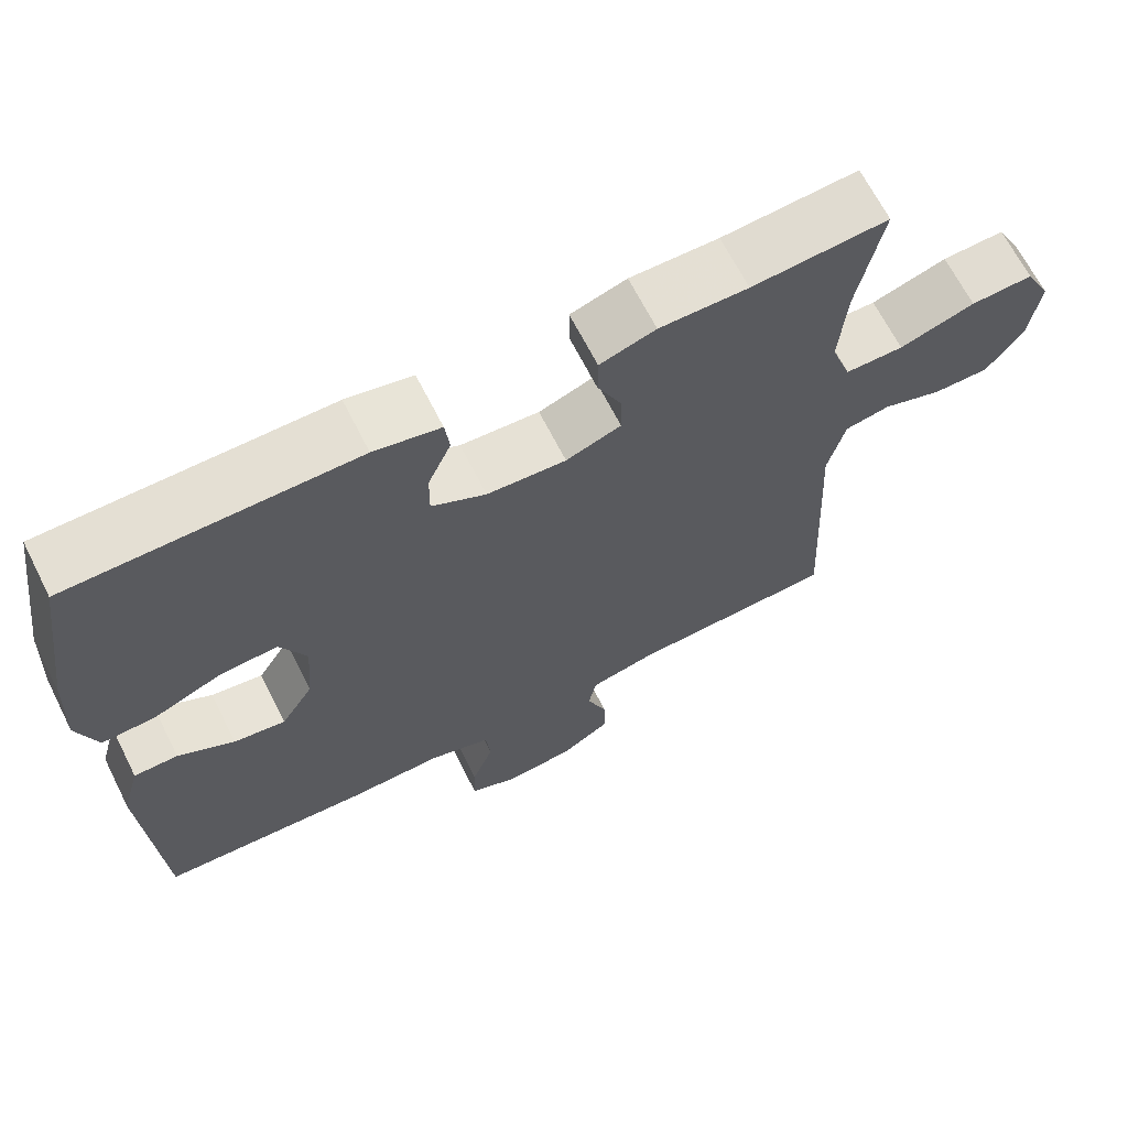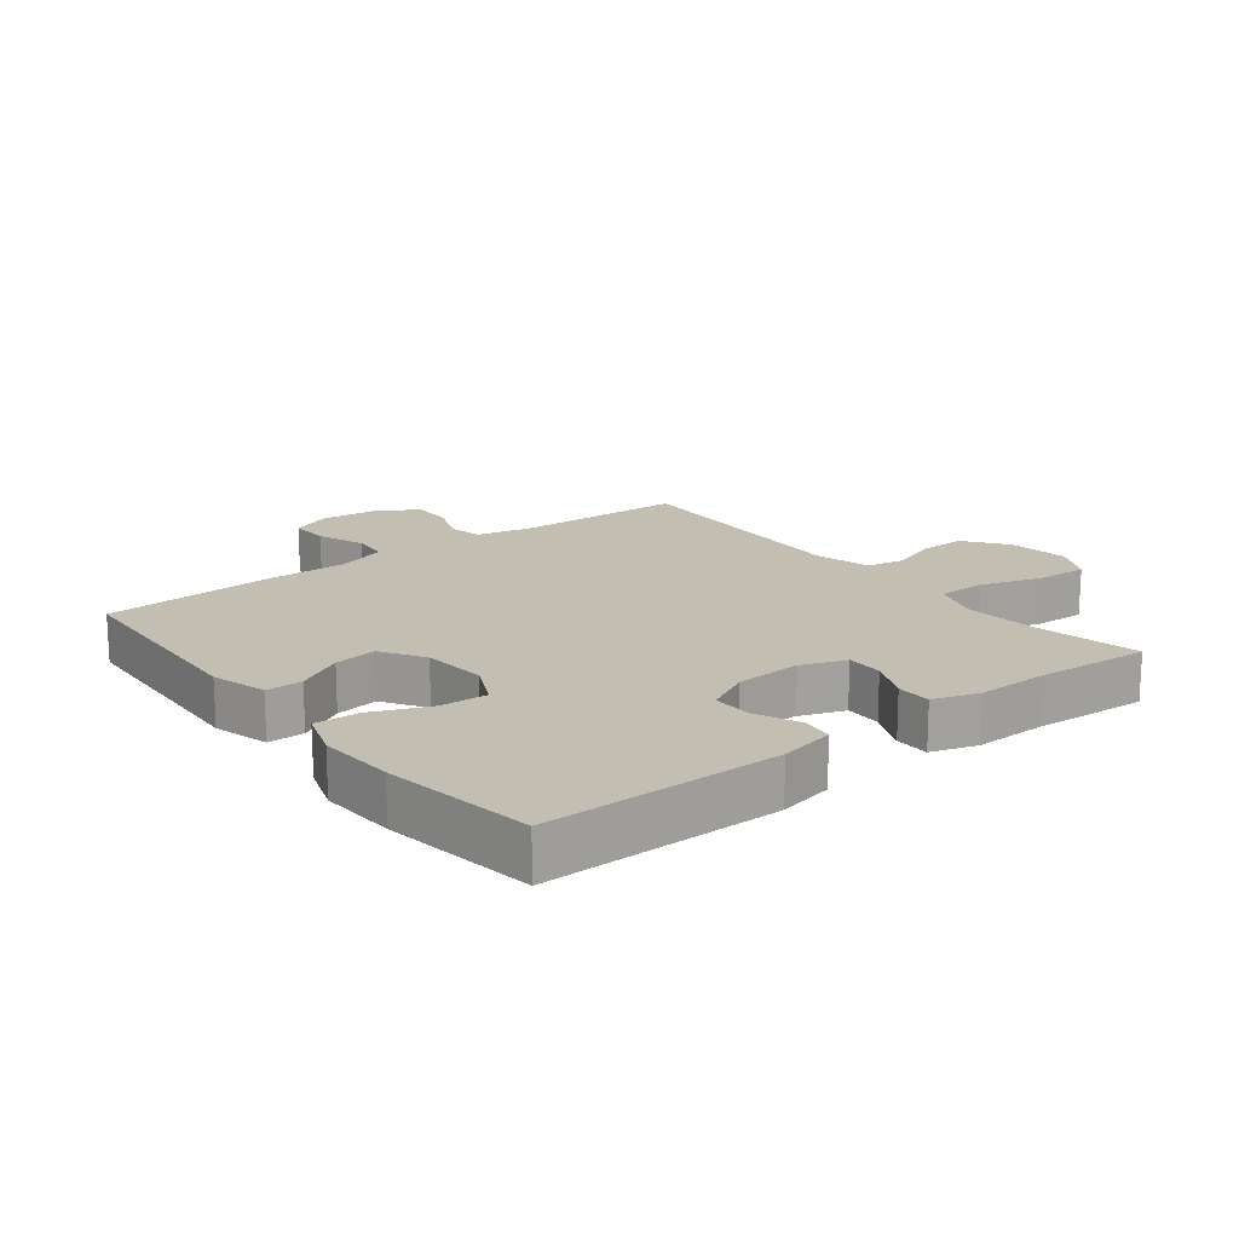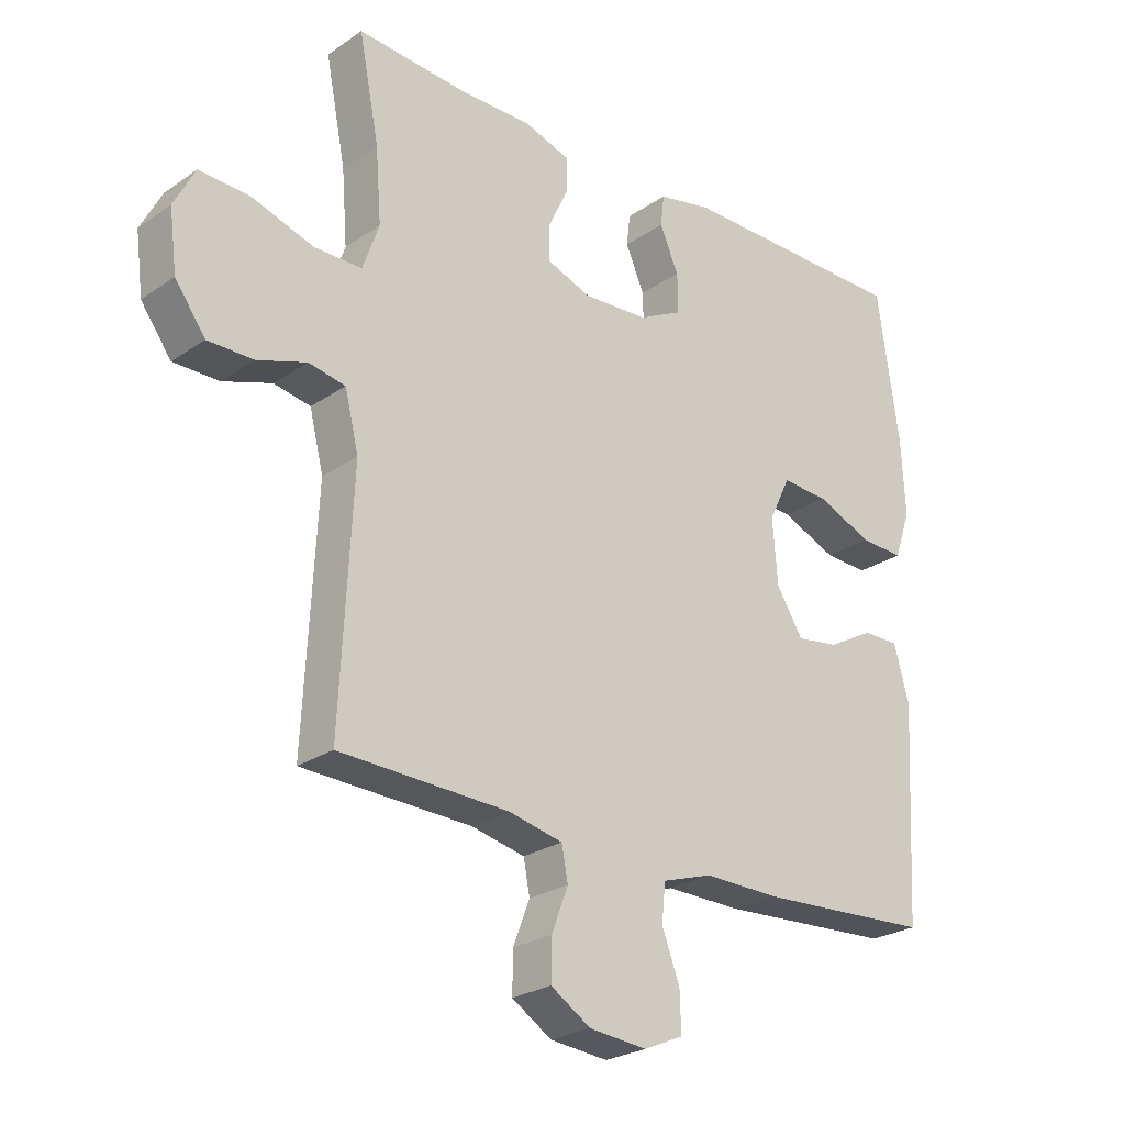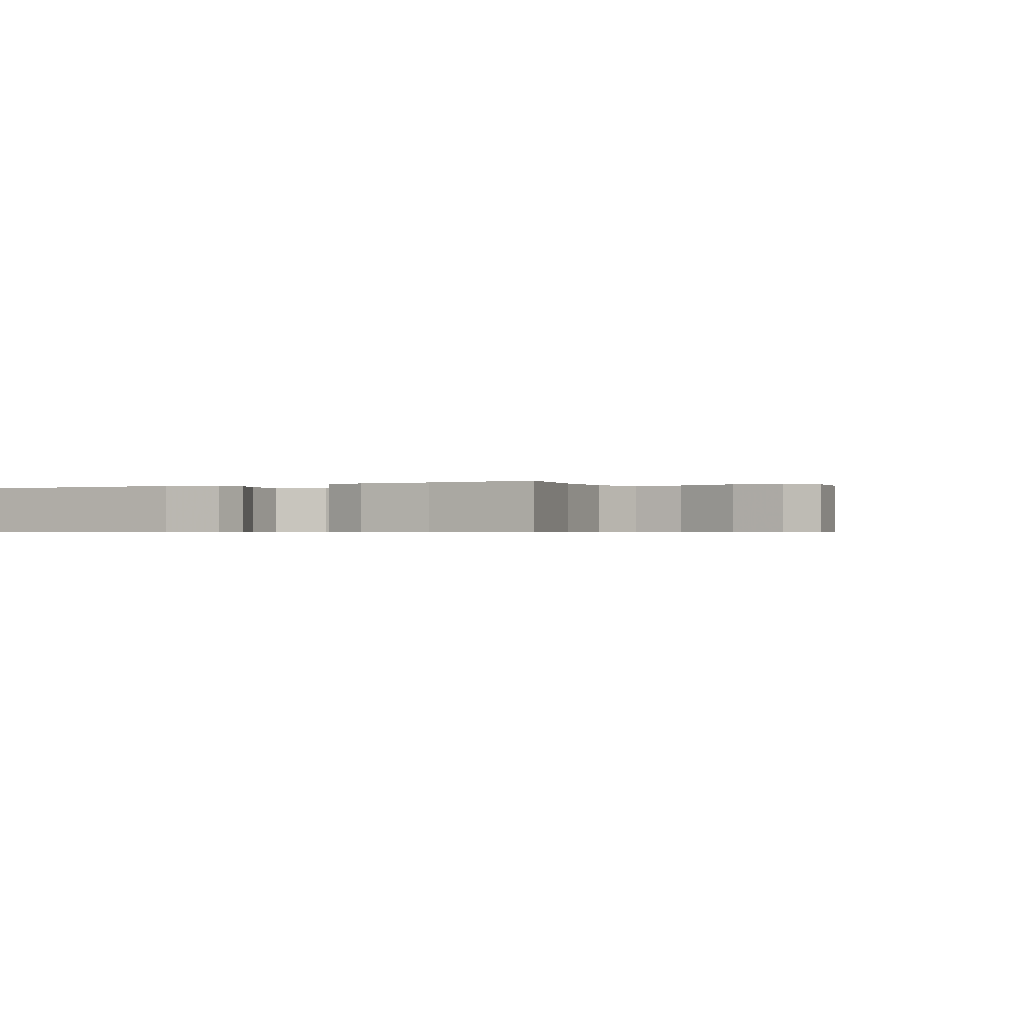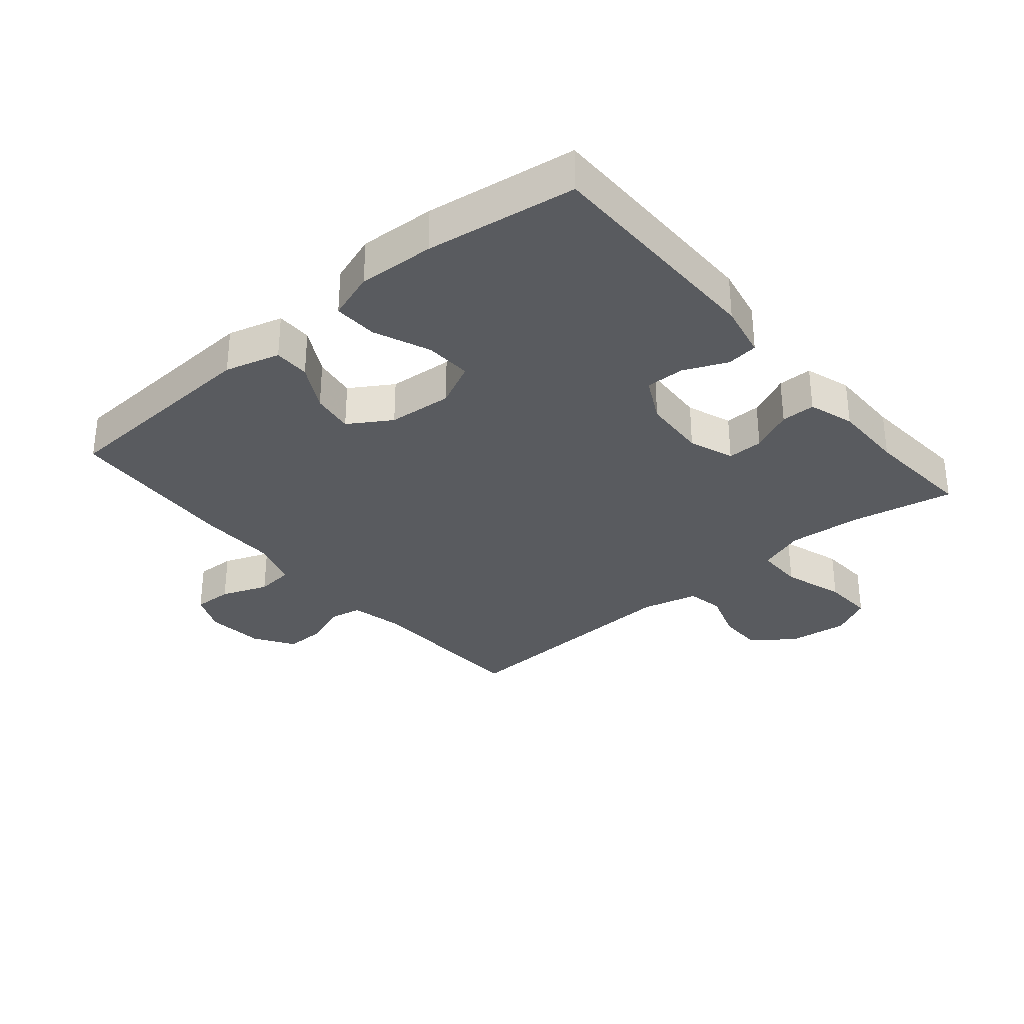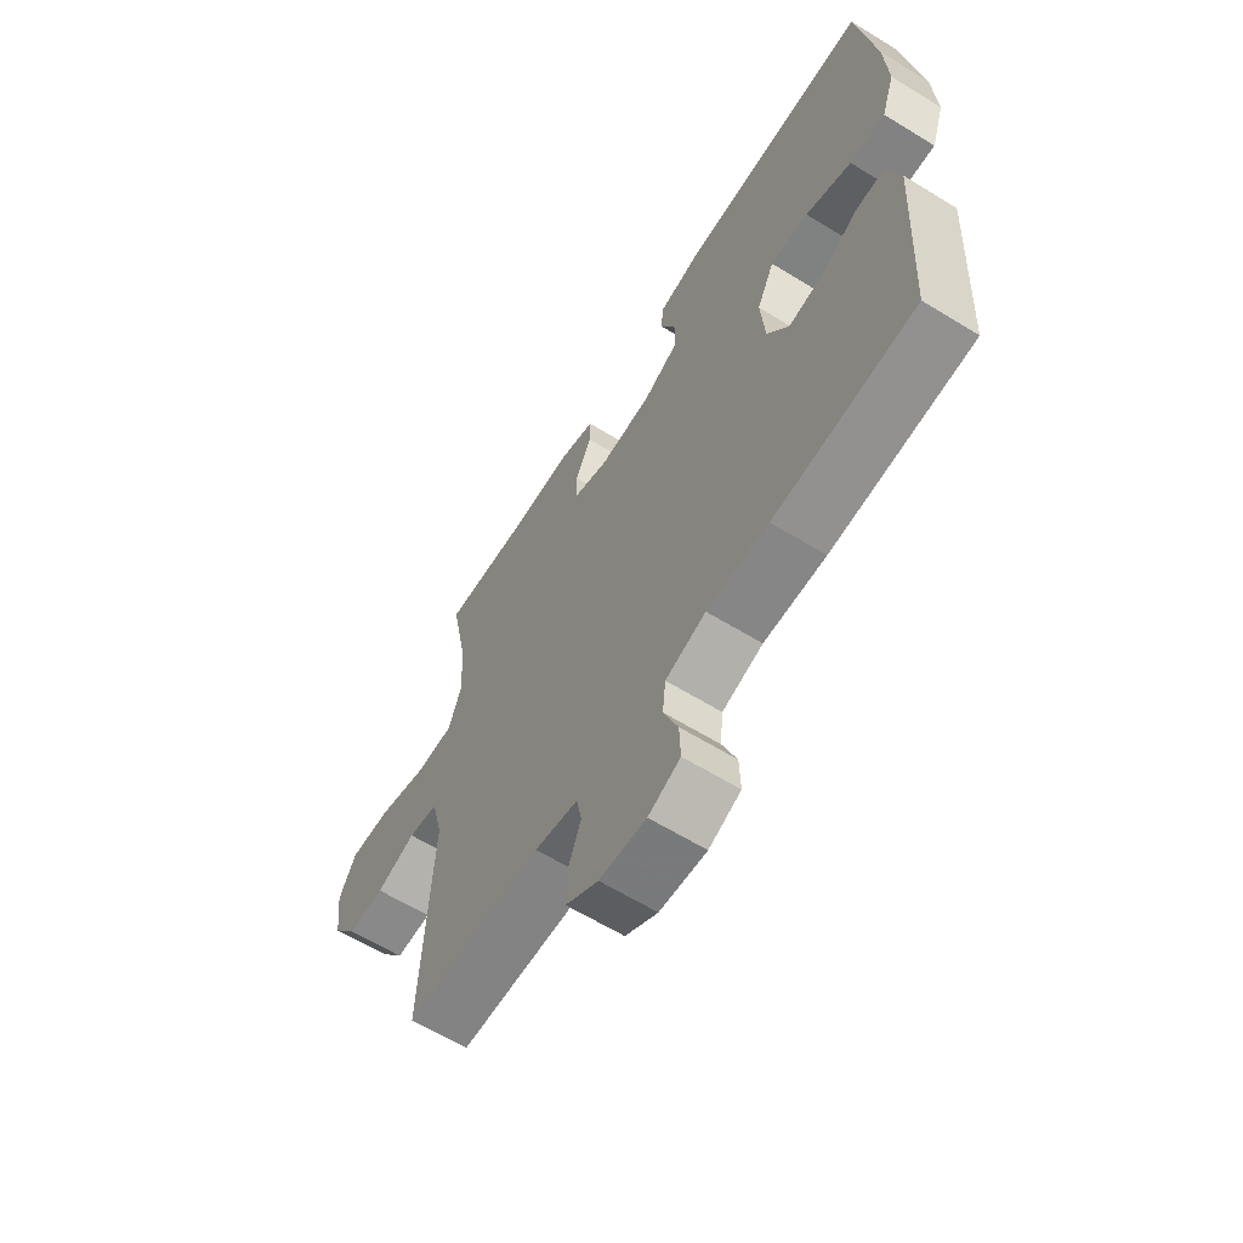
<metadata>
{"format":"obj","ext":"obj","renderer":"f3d","projection":"perspective","resolution":1024,"background":"white","views":[{"elev":66.7,"azim":-26.8,"up":"+Z"},{"elev":17.1,"azim":-38.1,"up":"+Y"},{"elev":-25.1,"azim":137.8,"up":"+Z"},{"elev":-0.6,"azim":29.1,"up":"+Y"},{"elev":-32.2,"azim":-49.9,"up":"+Y"},{"elev":-63.1,"azim":-121.8,"up":"+Z"}]}
</metadata>
<code>
v -0.5 0.07 0.5
v -0.133 0.07 0.501
v -0.047 0.07 0.483
v -0.041 0.07 0.433
v -0.071 0.07 0.365
v -0.072 0.07 0.303
v -0.002 0.07 0.267
v 0.1 0.07 0.261
v 0.171 0.07 0.287
v 0.17 0.07 0.344
v 0.139 0.07 0.411
v 0.139 0.07 0.465
v 0.211 0.07 0.488
v 0.325 0.07 0.487
v 0.5 0.07 0.5
v 0.468 0.07 0.337
v 0.459 0.07 0.221
v 0.485 0.07 0.147
v 0.56 0.07 0.147
v 0.657 0.07 0.178
v 0.737 0.07 0.182
v 0.77 0.07 0.118
v 0.758 0.07 0.024
v 0.71 0.07 -0.042
v 0.638 0.07 -0.042
v 0.561 0.07 -0.016
v 0.503 0.07 -0.027
v 0.481 0.07 -0.116
v 0.5 0.07 -0.5
v 0.233 0.07 -0.51
v 0.148 0.07 -0.529
v 0.138 0.07 -0.581
v 0.164 0.07 -0.649
v 0.165 0.07 -0.712
v 0.102 0.07 -0.752
v 0.011 0.07 -0.761
v -0.051 0.07 -0.734
v -0.049 0.07 -0.672
v -0.021 0.07 -0.598
v -0.027 0.07 -0.539
v -0.106 0.07 -0.514
v -0.226 0.07 -0.516
v -0.5 0.07 -0.5
v -0.519 0.07 -0.165
v -0.495 0.07 -0.078
v -0.438 0.07 -0.078
v -0.365 0.07 -0.118
v -0.298 0.07 -0.128
v -0.256 0.07 -0.061
v -0.248 0.07 0.041
v -0.282 0.07 0.111
v -0.356 0.07 0.107
v -0.445 0.07 0.07
v -0.514 0.07 0.067
v -0.54 0.07 0.143
v -0.534 0.07 0.263
v -0.5 0 0.5
v -0.133 0 0.501
v -0.047 0 0.483
v -0.041 0 0.433
v -0.071 0 0.365
v -0.072 0 0.303
v -0.002 0 0.267
v 0.1 0 0.261
v 0.171 0 0.287
v 0.17 0 0.344
v 0.139 0 0.411
v 0.139 0 0.465
v 0.211 0 0.488
v 0.325 0 0.487
v 0.5 0 0.5
v 0.468 0 0.337
v 0.459 0 0.221
v 0.485 0 0.147
v 0.56 0 0.147
v 0.657 0 0.178
v 0.737 0 0.182
v 0.77 0 0.118
v 0.758 0 0.024
v 0.71 0 -0.042
v 0.638 0 -0.042
v 0.561 0 -0.016
v 0.503 0 -0.027
v 0.481 0 -0.116
v 0.5 0 -0.5
v 0.233 0 -0.51
v 0.148 0 -0.529
v 0.138 0 -0.581
v 0.164 0 -0.649
v 0.165 0 -0.712
v 0.102 0 -0.752
v 0.011 0 -0.761
v -0.051 0 -0.734
v -0.049 0 -0.672
v -0.021 0 -0.598
v -0.027 0 -0.539
v -0.106 0 -0.514
v -0.226 0 -0.516
v -0.5 0 -0.5
v -0.519 0 -0.165
v -0.495 0 -0.078
v -0.438 0 -0.078
v -0.365 0 -0.118
v -0.298 0 -0.128
v -0.256 0 -0.061
v -0.248 0 0.041
v -0.282 0 0.111
v -0.356 0 0.107
v -0.445 0 0.07
v -0.514 0 0.067
v -0.54 0 0.143
v -0.534 0 0.263
f 52 53 54 55
f 51 52 55 56
f 44 45 46 47
f 44 47 48
f 41 42 43 44
f 40 41 44 48
f 36 37 38 39
f 36 39 40
f 35 36 40
f 32 33 34 35
f 31 32 35 40
f 30 31 40 48
f 28 29 30 48
f 23 24 25 26
f 23 26 27
f 22 23 27
f 19 20 21 22
f 18 19 22 27
f 17 18 27 28
f 14 15 16
f 14 16 17
f 10 11 12 13
f 9 10 13 14
f 2 3 4 5
f 2 5 6
f 51 56 1 2
f 50 51 2 6
f 49 50 6 7
f 48 49 7 8
f 28 48 8 9
f 9 14 17 28
f 111 110 109 108
f 112 111 108 107
f 103 102 101 100
f 104 103 100
f 100 99 98 97
f 104 100 97 96
f 95 94 93 92
f 96 95 92
f 96 92 91
f 91 90 89 88
f 96 91 88 87
f 104 96 87 86
f 104 86 85 84
f 82 81 80 79
f 83 82 79
f 83 79 78
f 78 77 76 75
f 83 78 75 74
f 84 83 74 73
f 72 71 70
f 73 72 70
f 69 68 67 66
f 70 69 66 65
f 61 60 59 58
f 62 61 58
f 58 57 112 107
f 62 58 107 106
f 63 62 106 105
f 64 63 105 104
f 65 64 104 84
f 84 73 70 65
f 1 57 58 2
f 2 58 59 3
f 3 59 60 4
f 4 60 61 5
f 5 61 62 6
f 6 62 63 7
f 7 63 64 8
f 8 64 65 9
f 9 65 66 10
f 10 66 67 11
f 11 67 68 12
f 12 68 69 13
f 13 69 70 14
f 14 70 71 15
f 15 71 72 16
f 16 72 73 17
f 17 73 74 18
f 18 74 75 19
f 19 75 76 20
f 20 76 77 21
f 21 77 78 22
f 22 78 79 23
f 23 79 80 24
f 24 80 81 25
f 25 81 82 26
f 26 82 83 27
f 27 83 84 28
f 28 84 85 29
f 29 85 86 30
f 30 86 87 31
f 31 87 88 32
f 32 88 89 33
f 33 89 90 34
f 34 90 91 35
f 35 91 92 36
f 36 92 93 37
f 37 93 94 38
f 38 94 95 39
f 39 95 96 40
f 40 96 97 41
f 41 97 98 42
f 42 98 99 43
f 43 99 100 44
f 44 100 101 45
f 45 101 102 46
f 46 102 103 47
f 47 103 104 48
f 48 104 105 49
f 49 105 106 50
f 50 106 107 51
f 51 107 108 52
f 52 108 109 53
f 53 109 110 54
f 54 110 111 55
f 55 111 112 56
f 56 112 57 1

</code>
